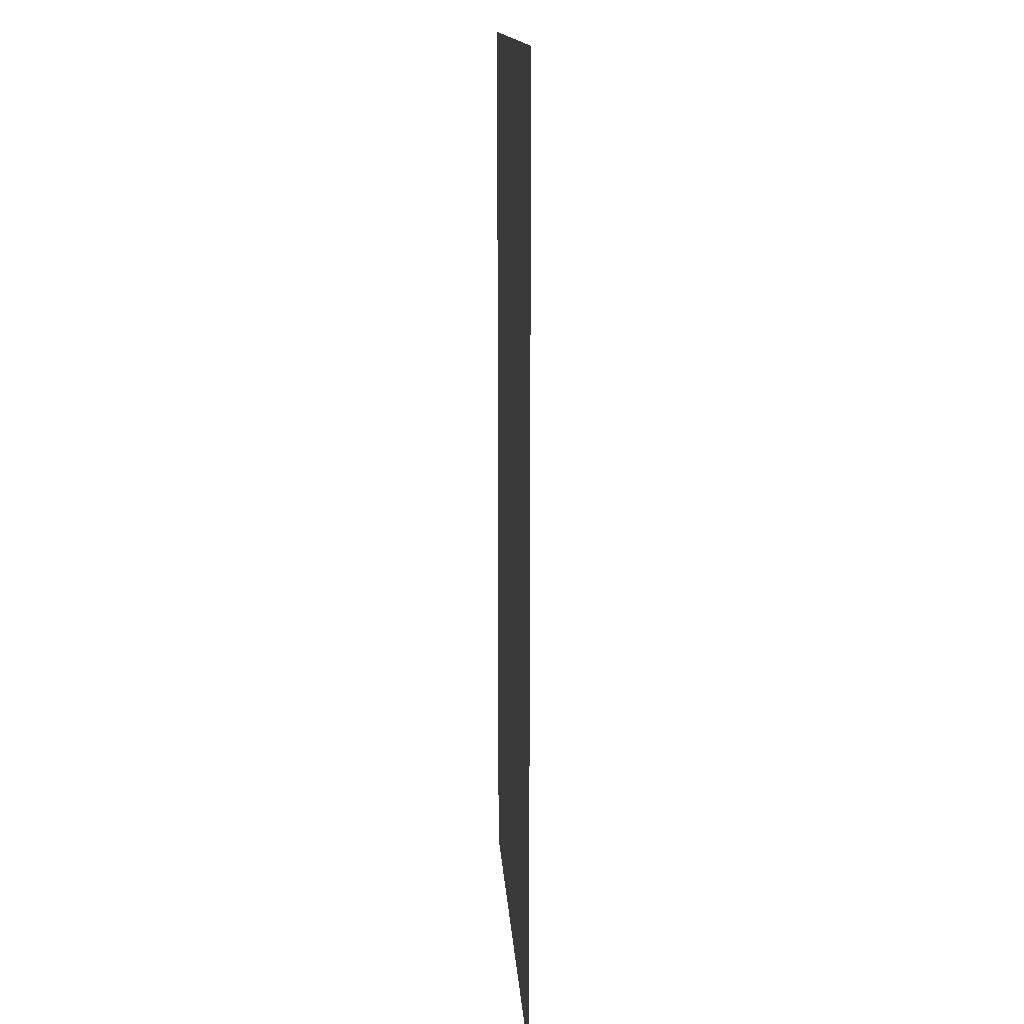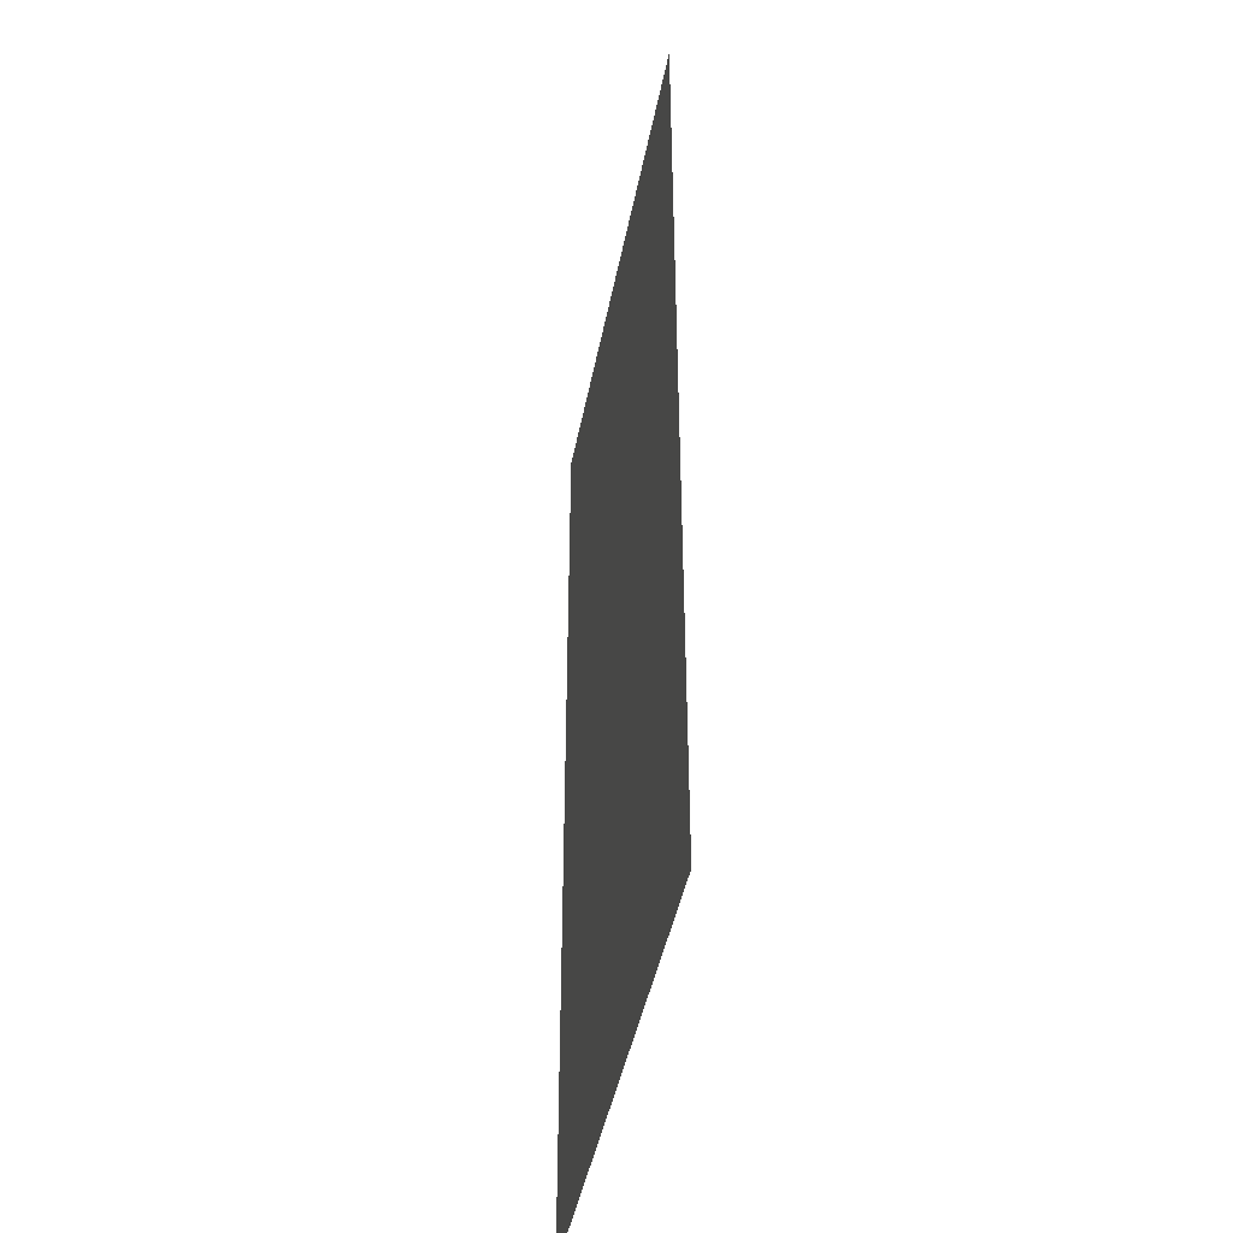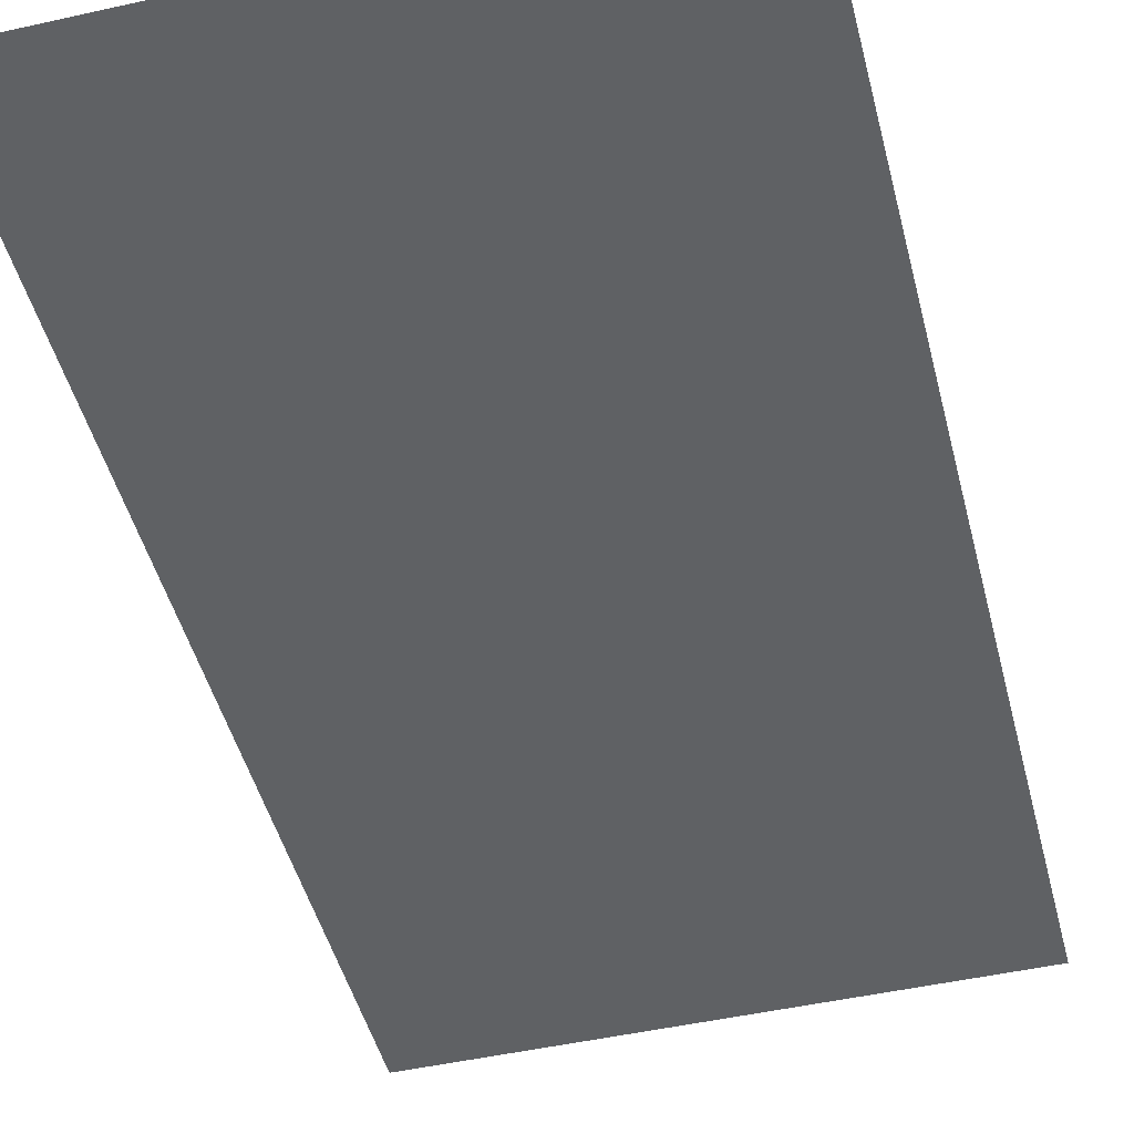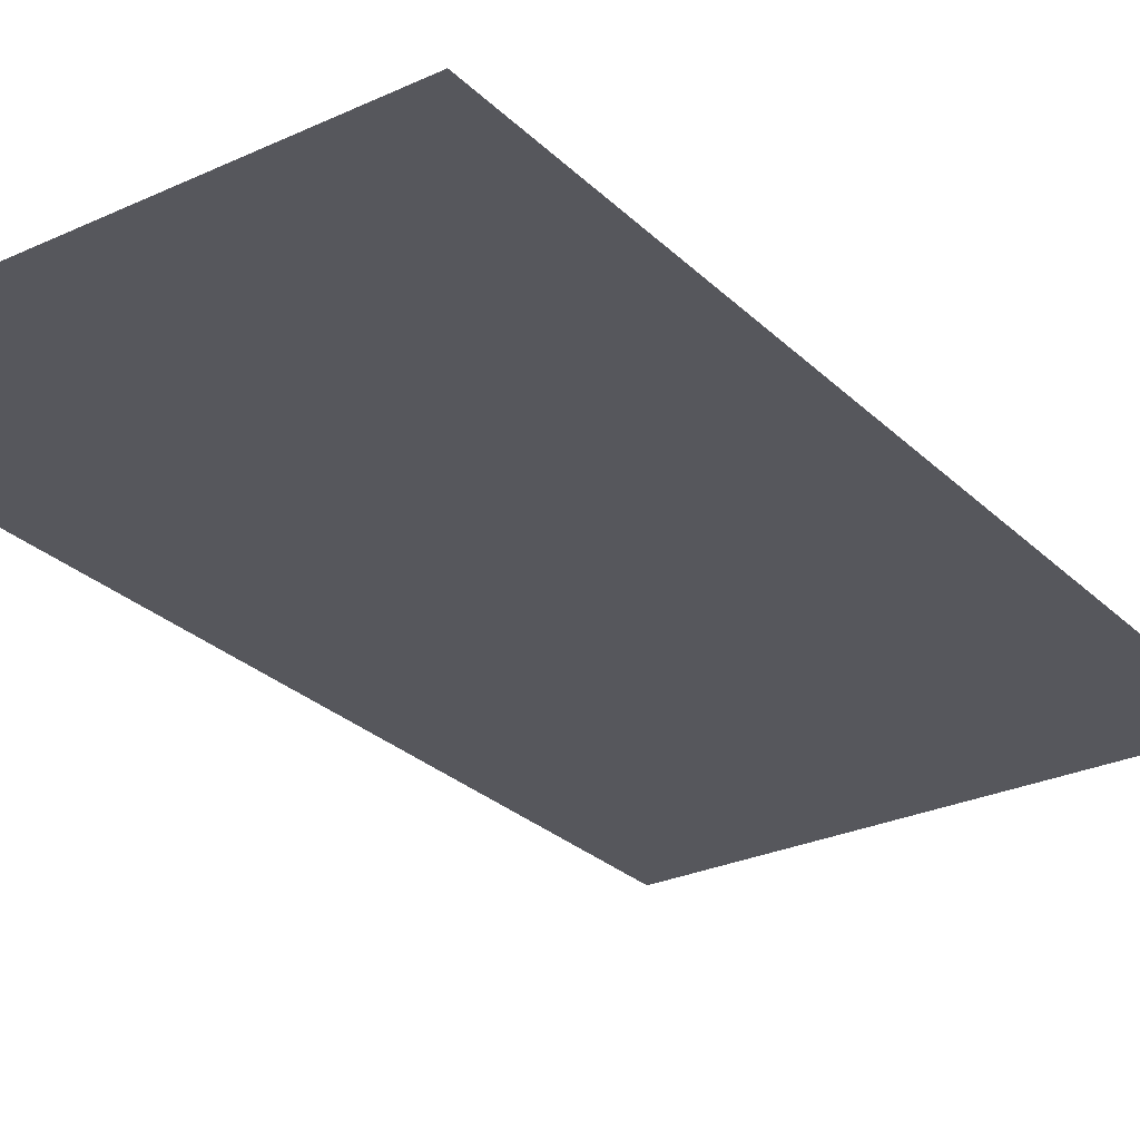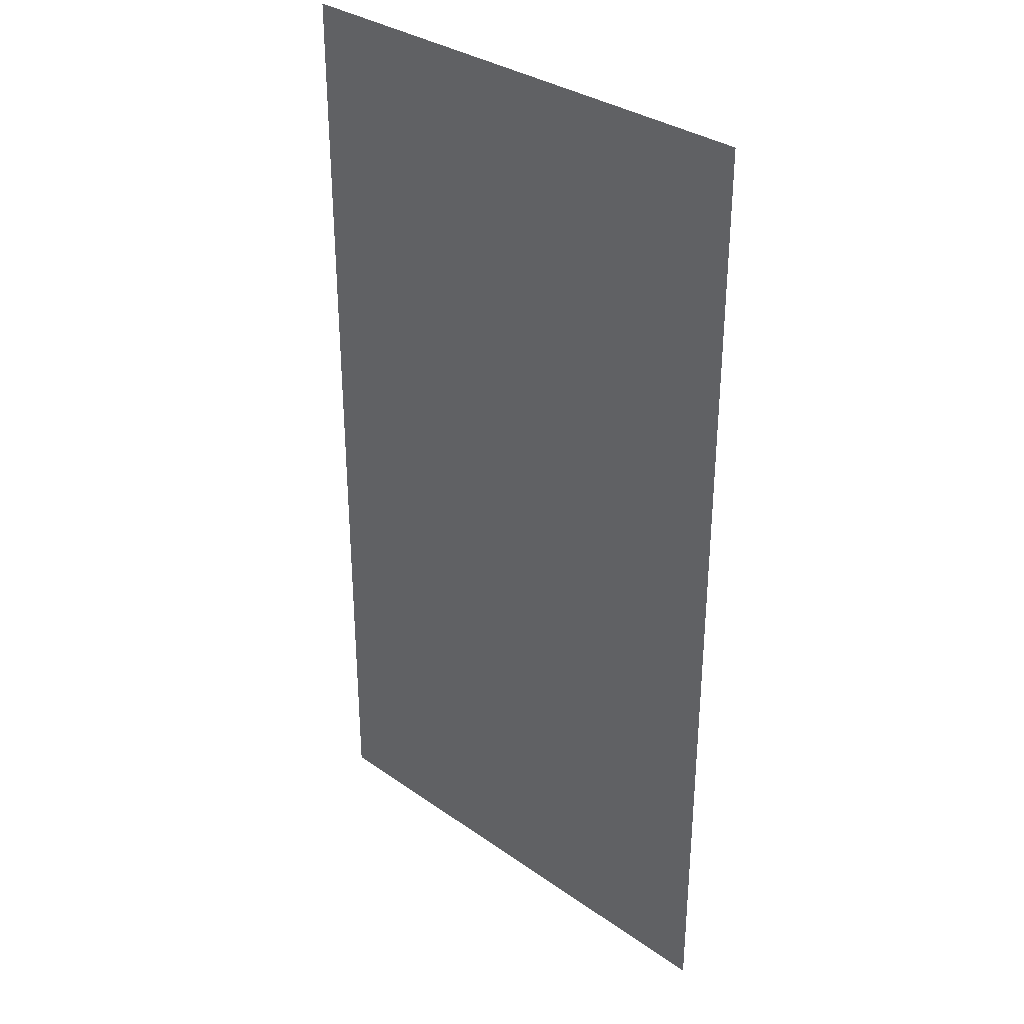
<metadata>
{"format":"obj","ext":"obj","renderer":"f3d","projection":"perspective","resolution":1024,"background":"white","views":[{"elev":14.6,"azim":-93.3,"up":"+Z"},{"elev":-44.4,"azim":-100.5,"up":"+Z"},{"elev":-46.7,"azim":14.1,"up":"+Y"},{"elev":-27.4,"azim":34.9,"up":"+Y"},{"elev":32.9,"azim":44.4,"up":"+Z"}]}
</metadata>
<code>
v -4.966 42.77 0
v -3.881 42.78 0
v -4.966 42.77 2
v -3.881 42.78 2
f 1 2 3
f 2 3 4

</code>
